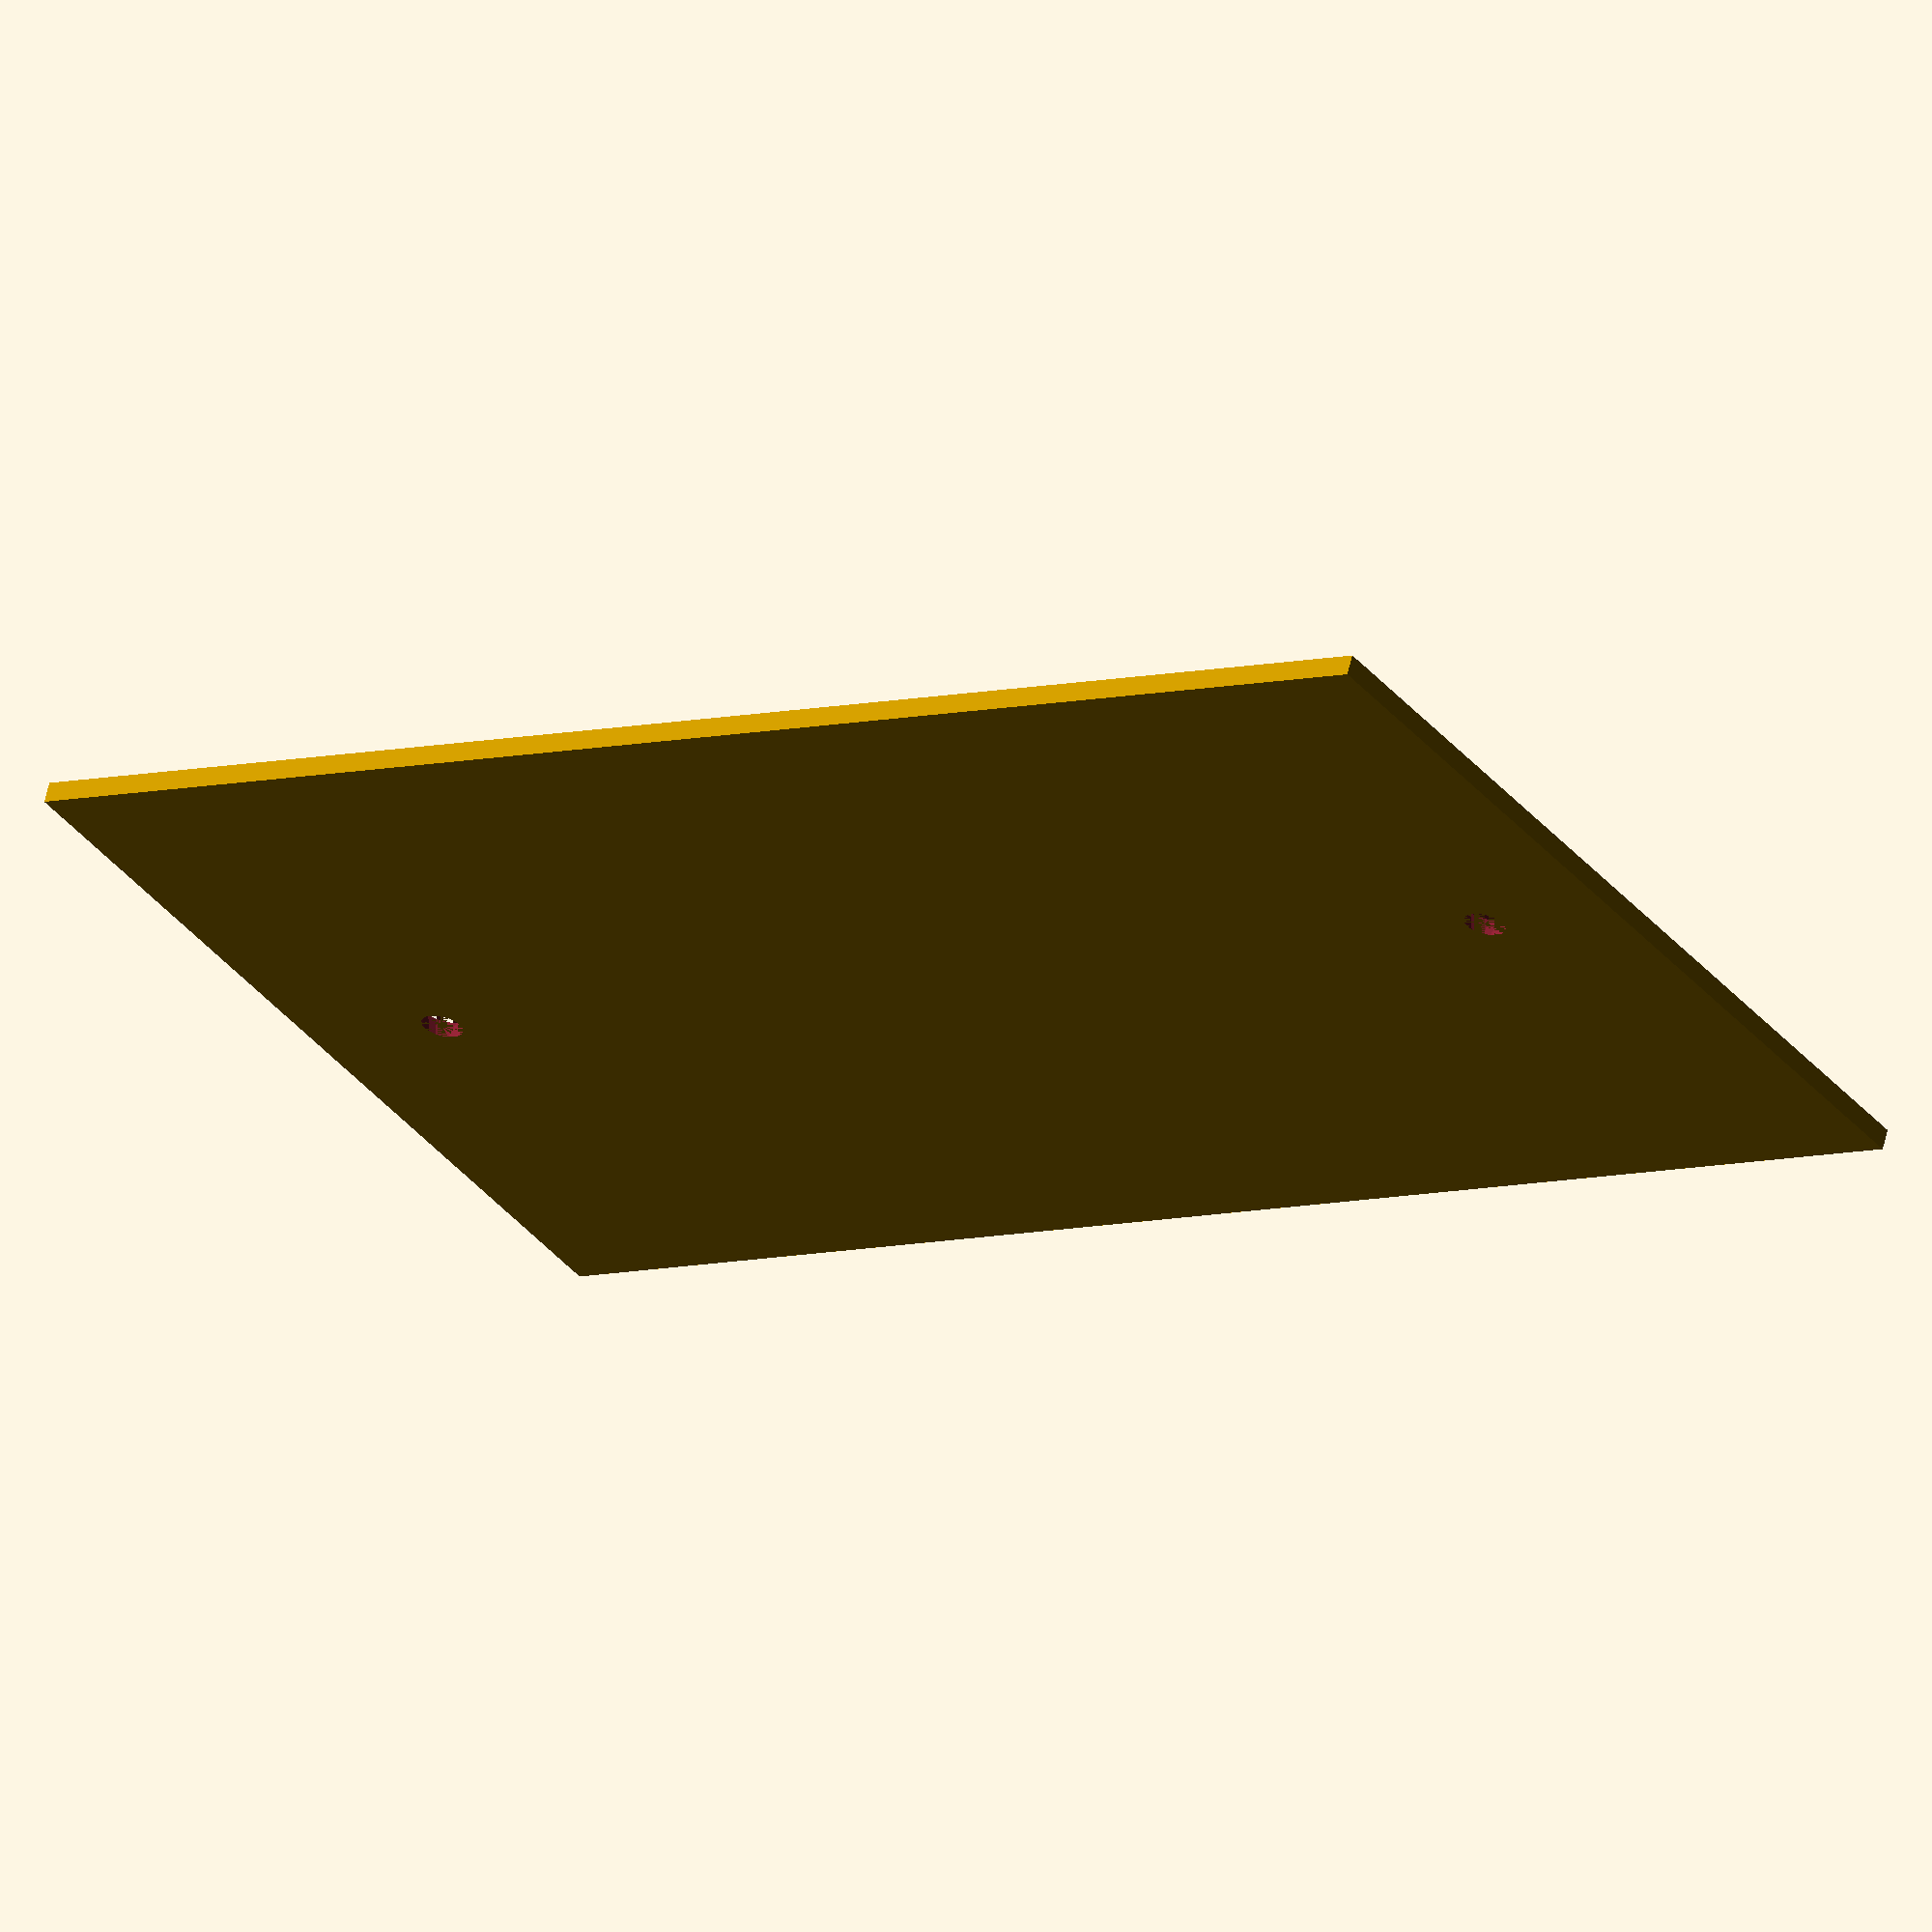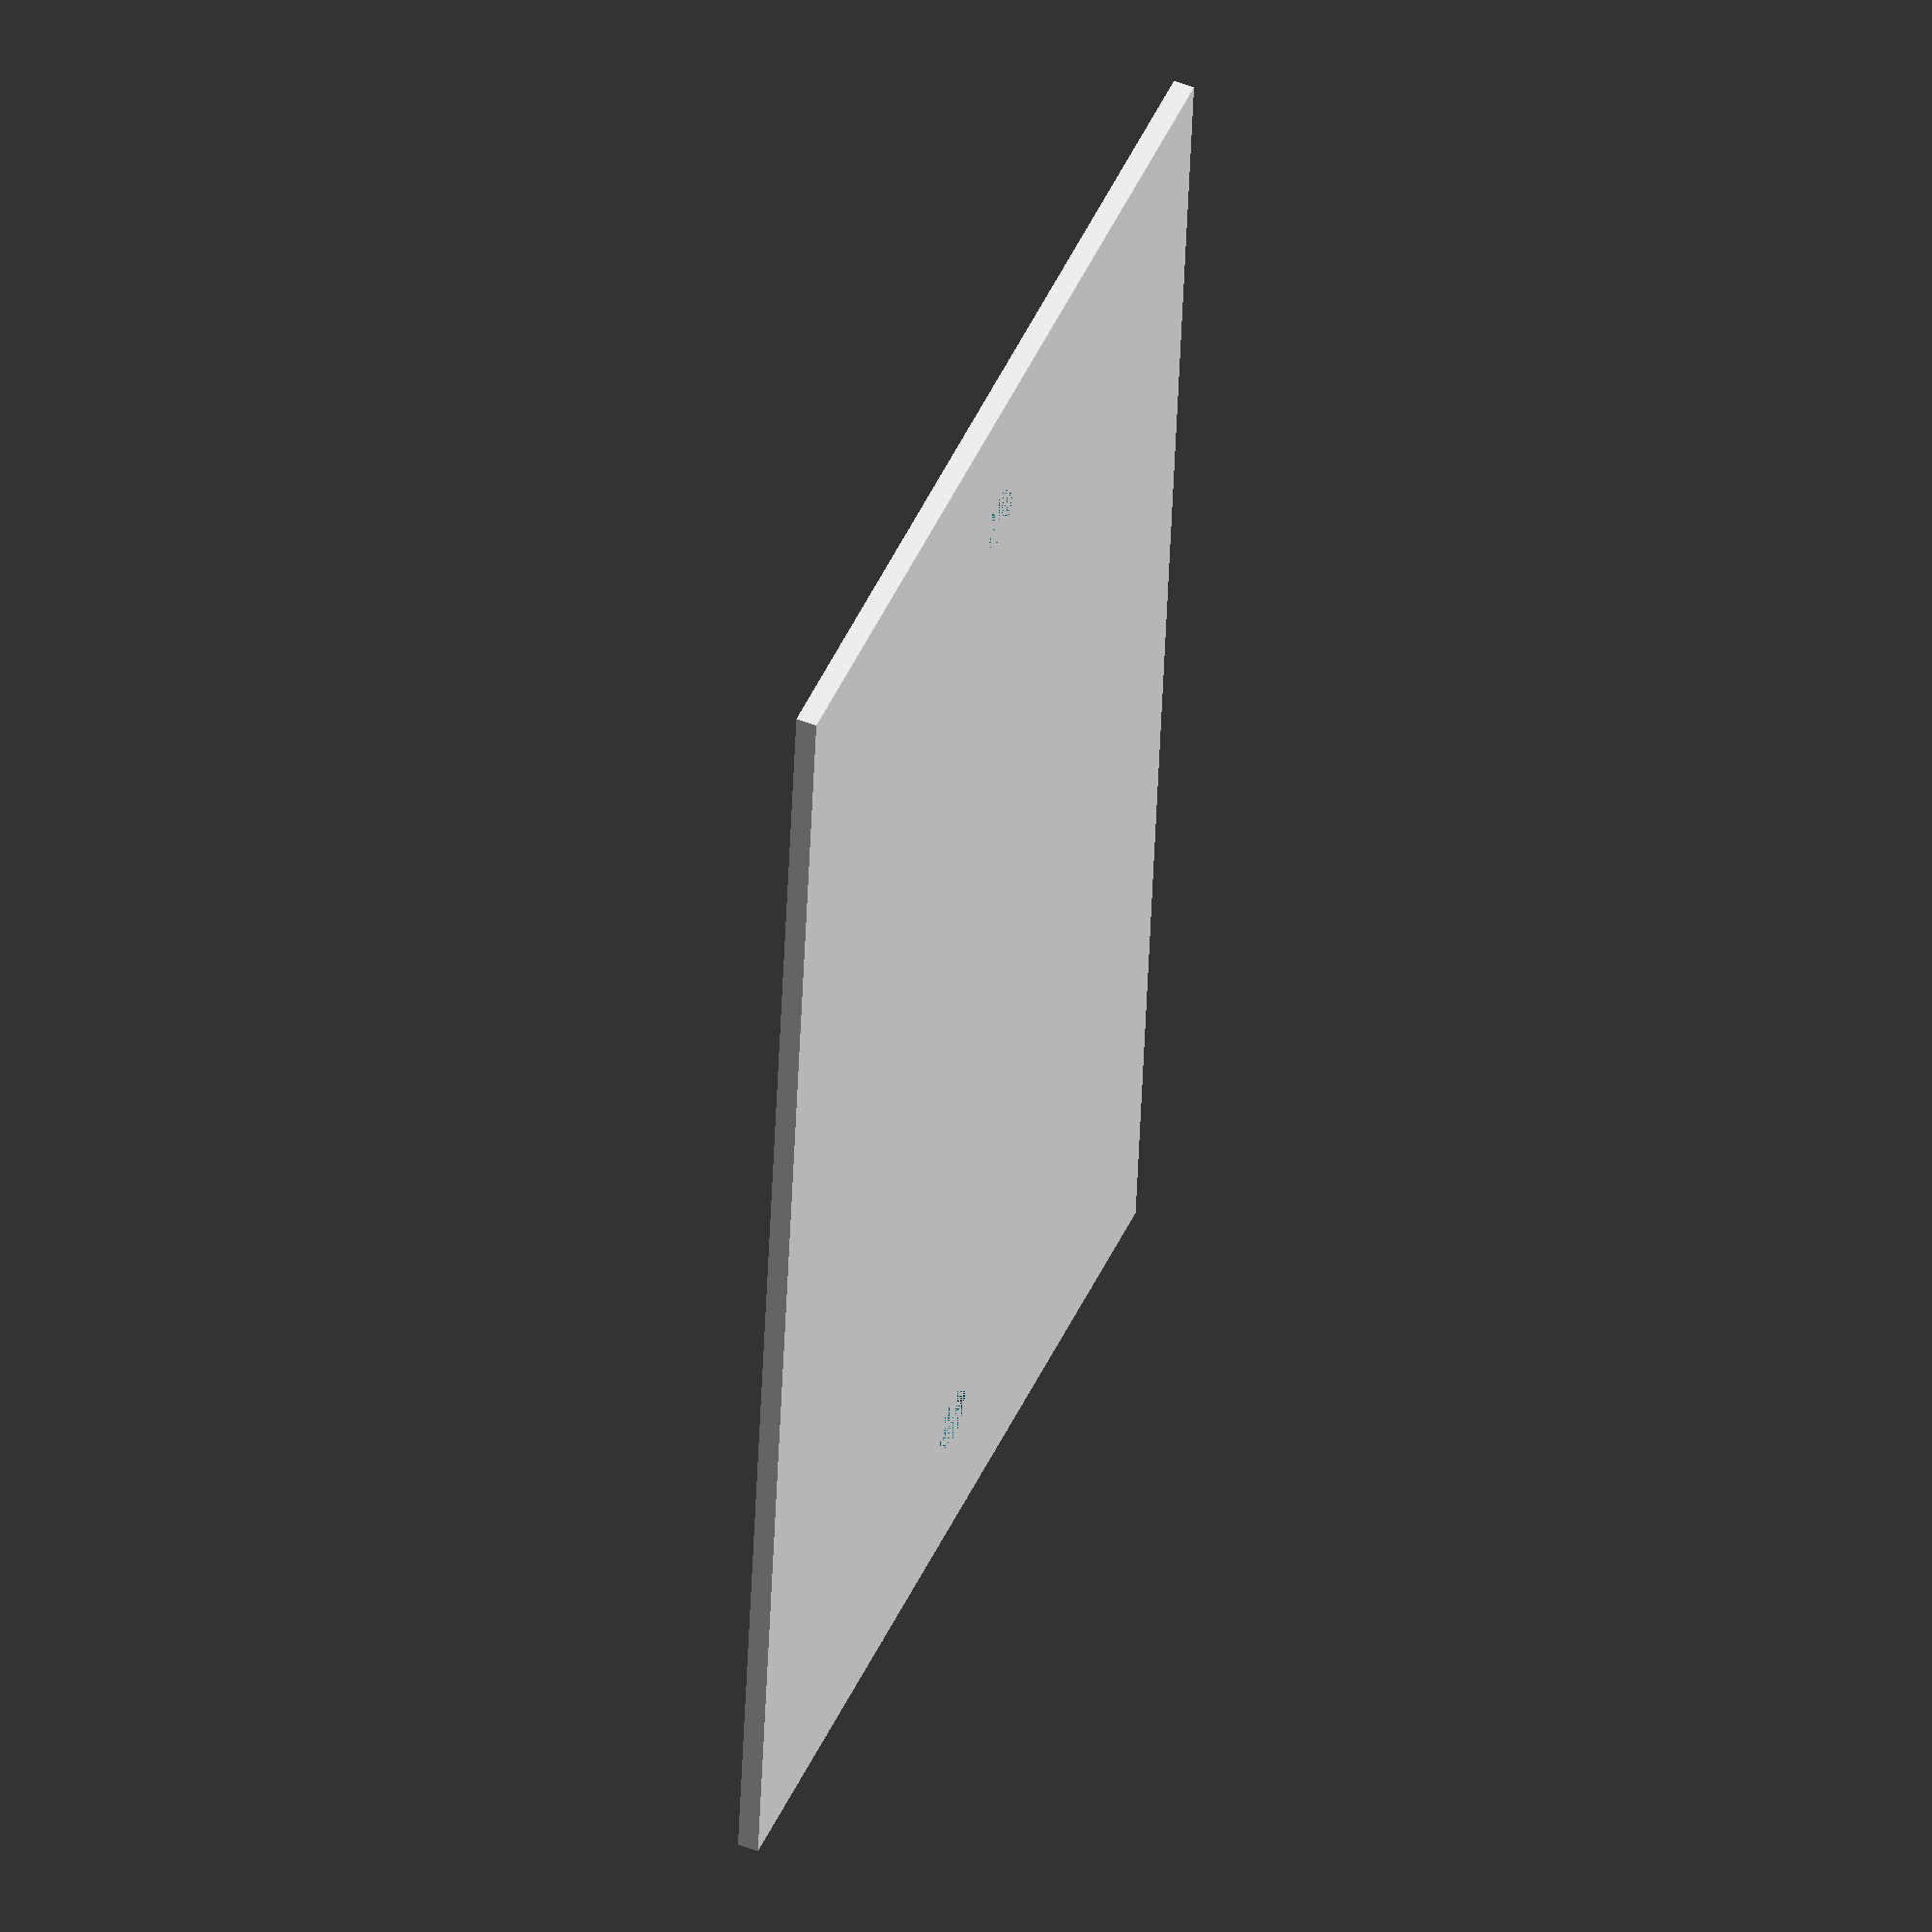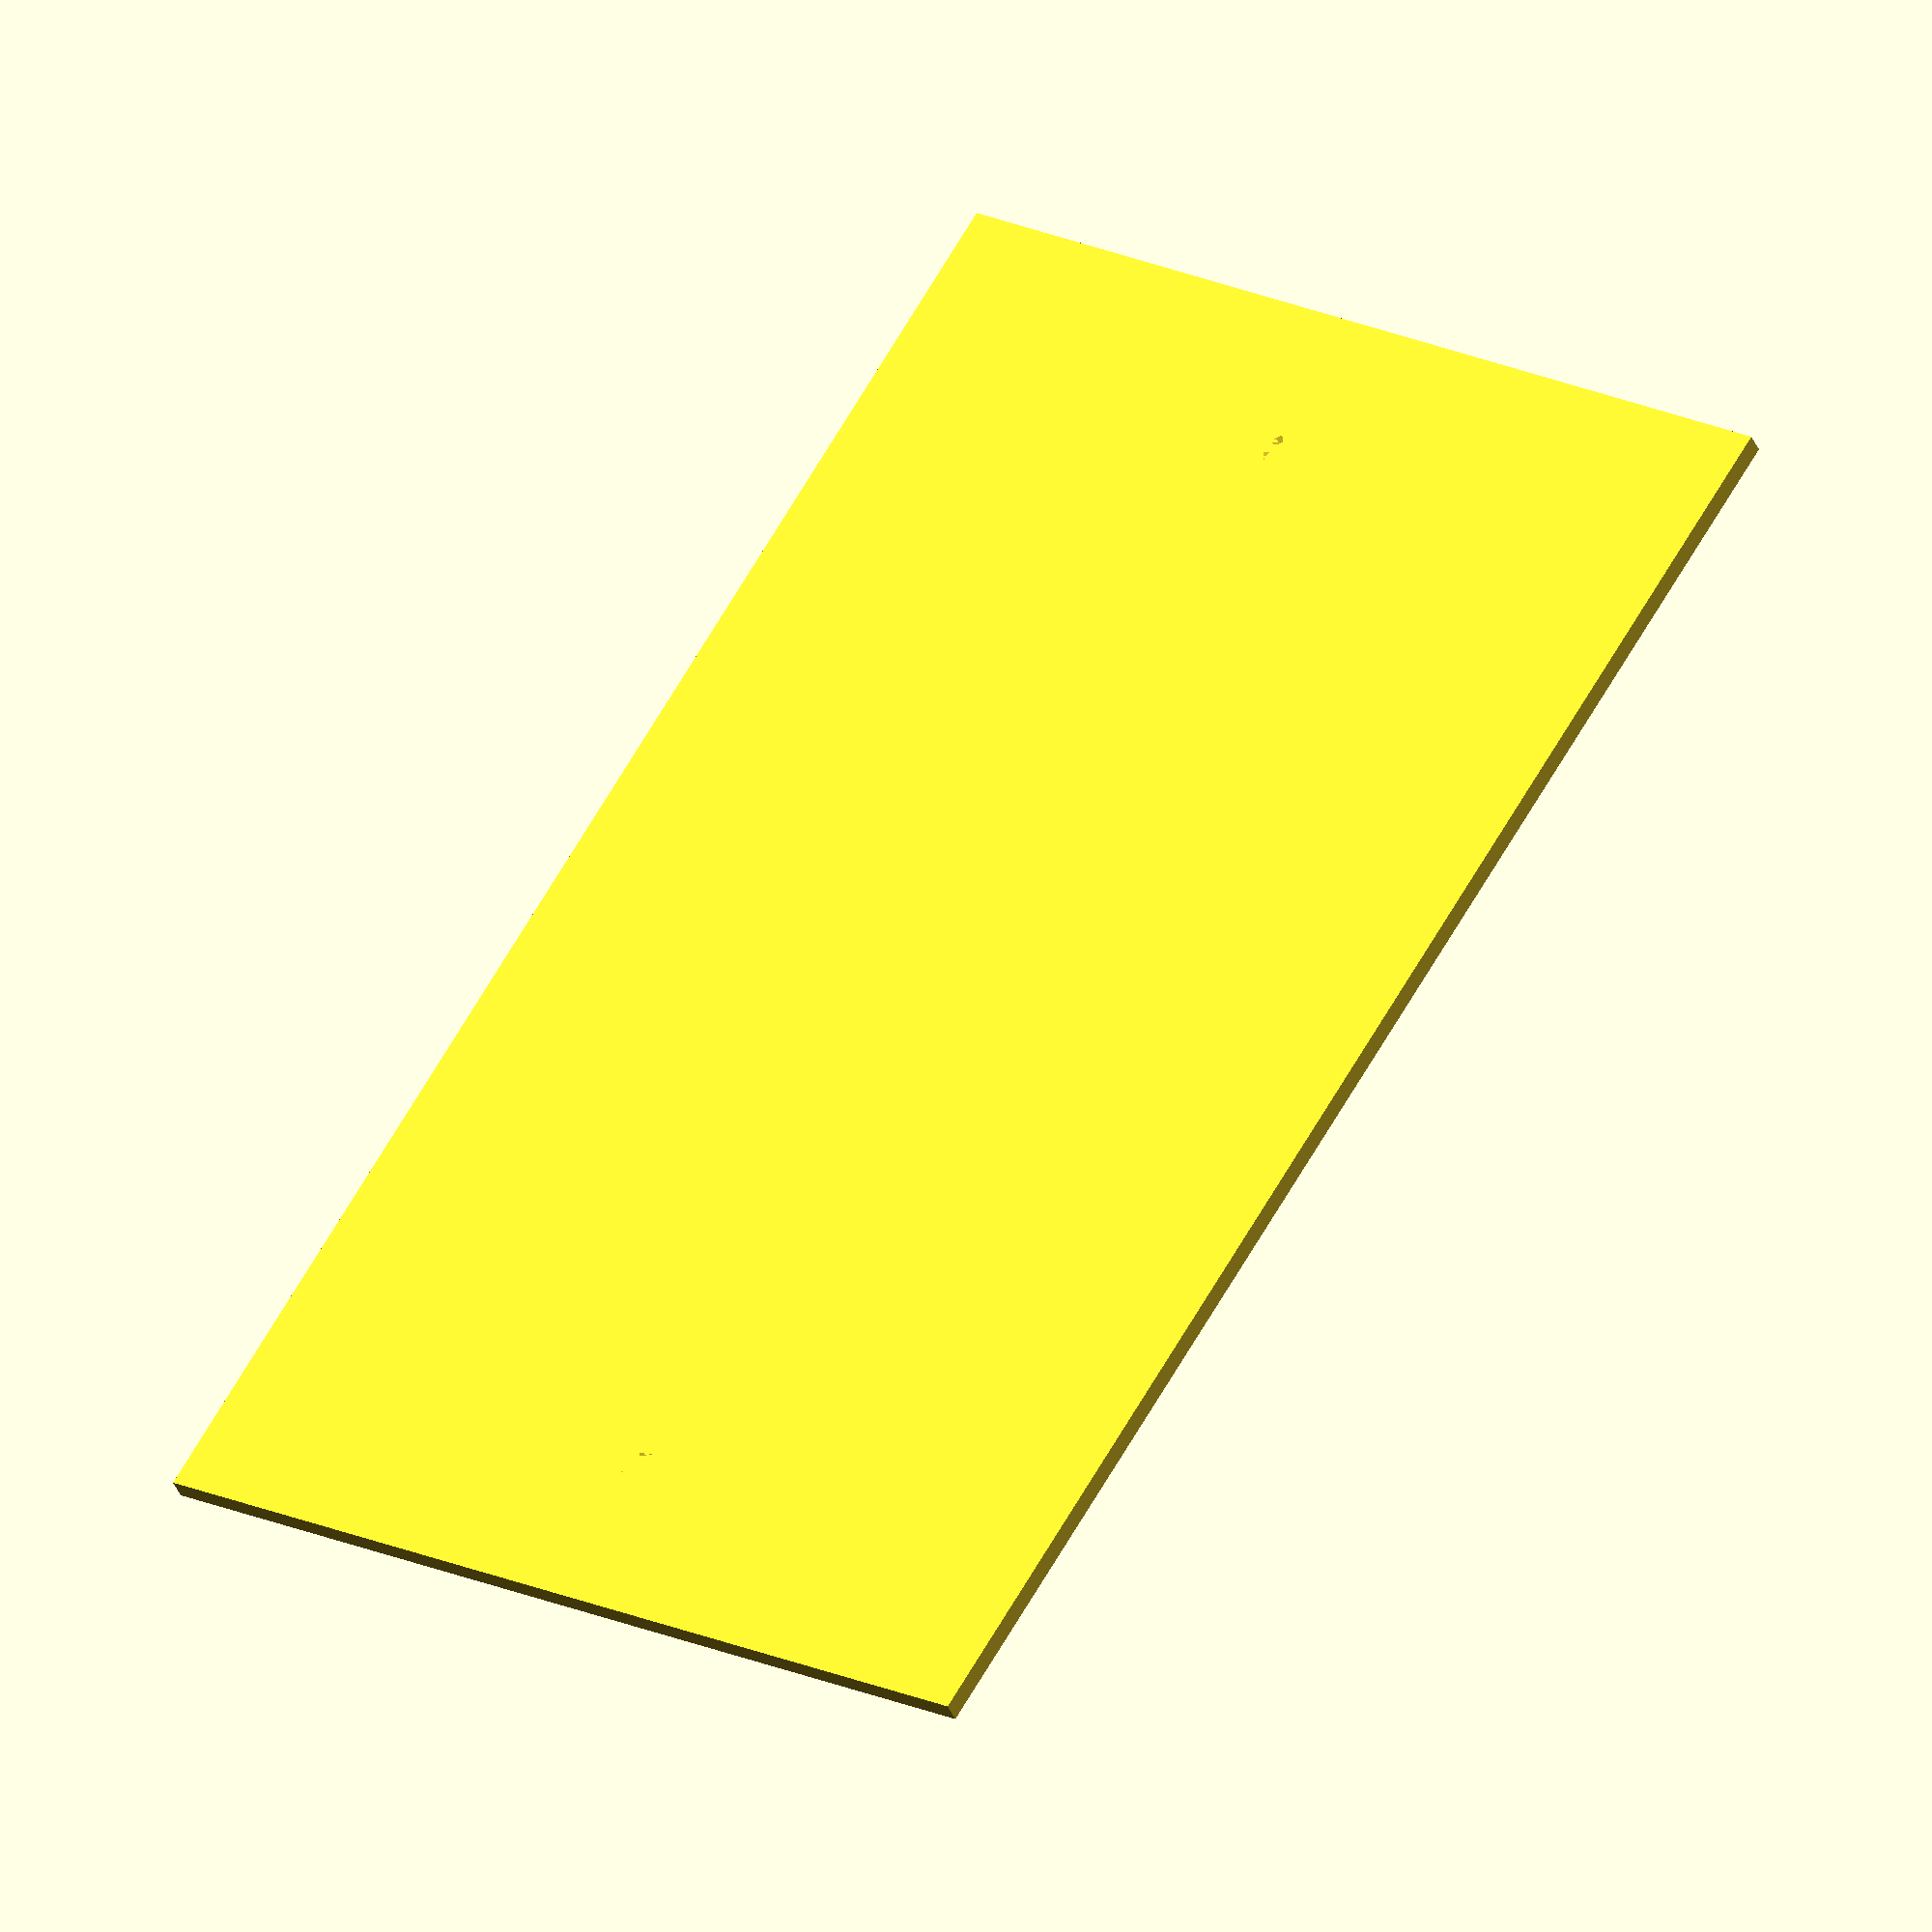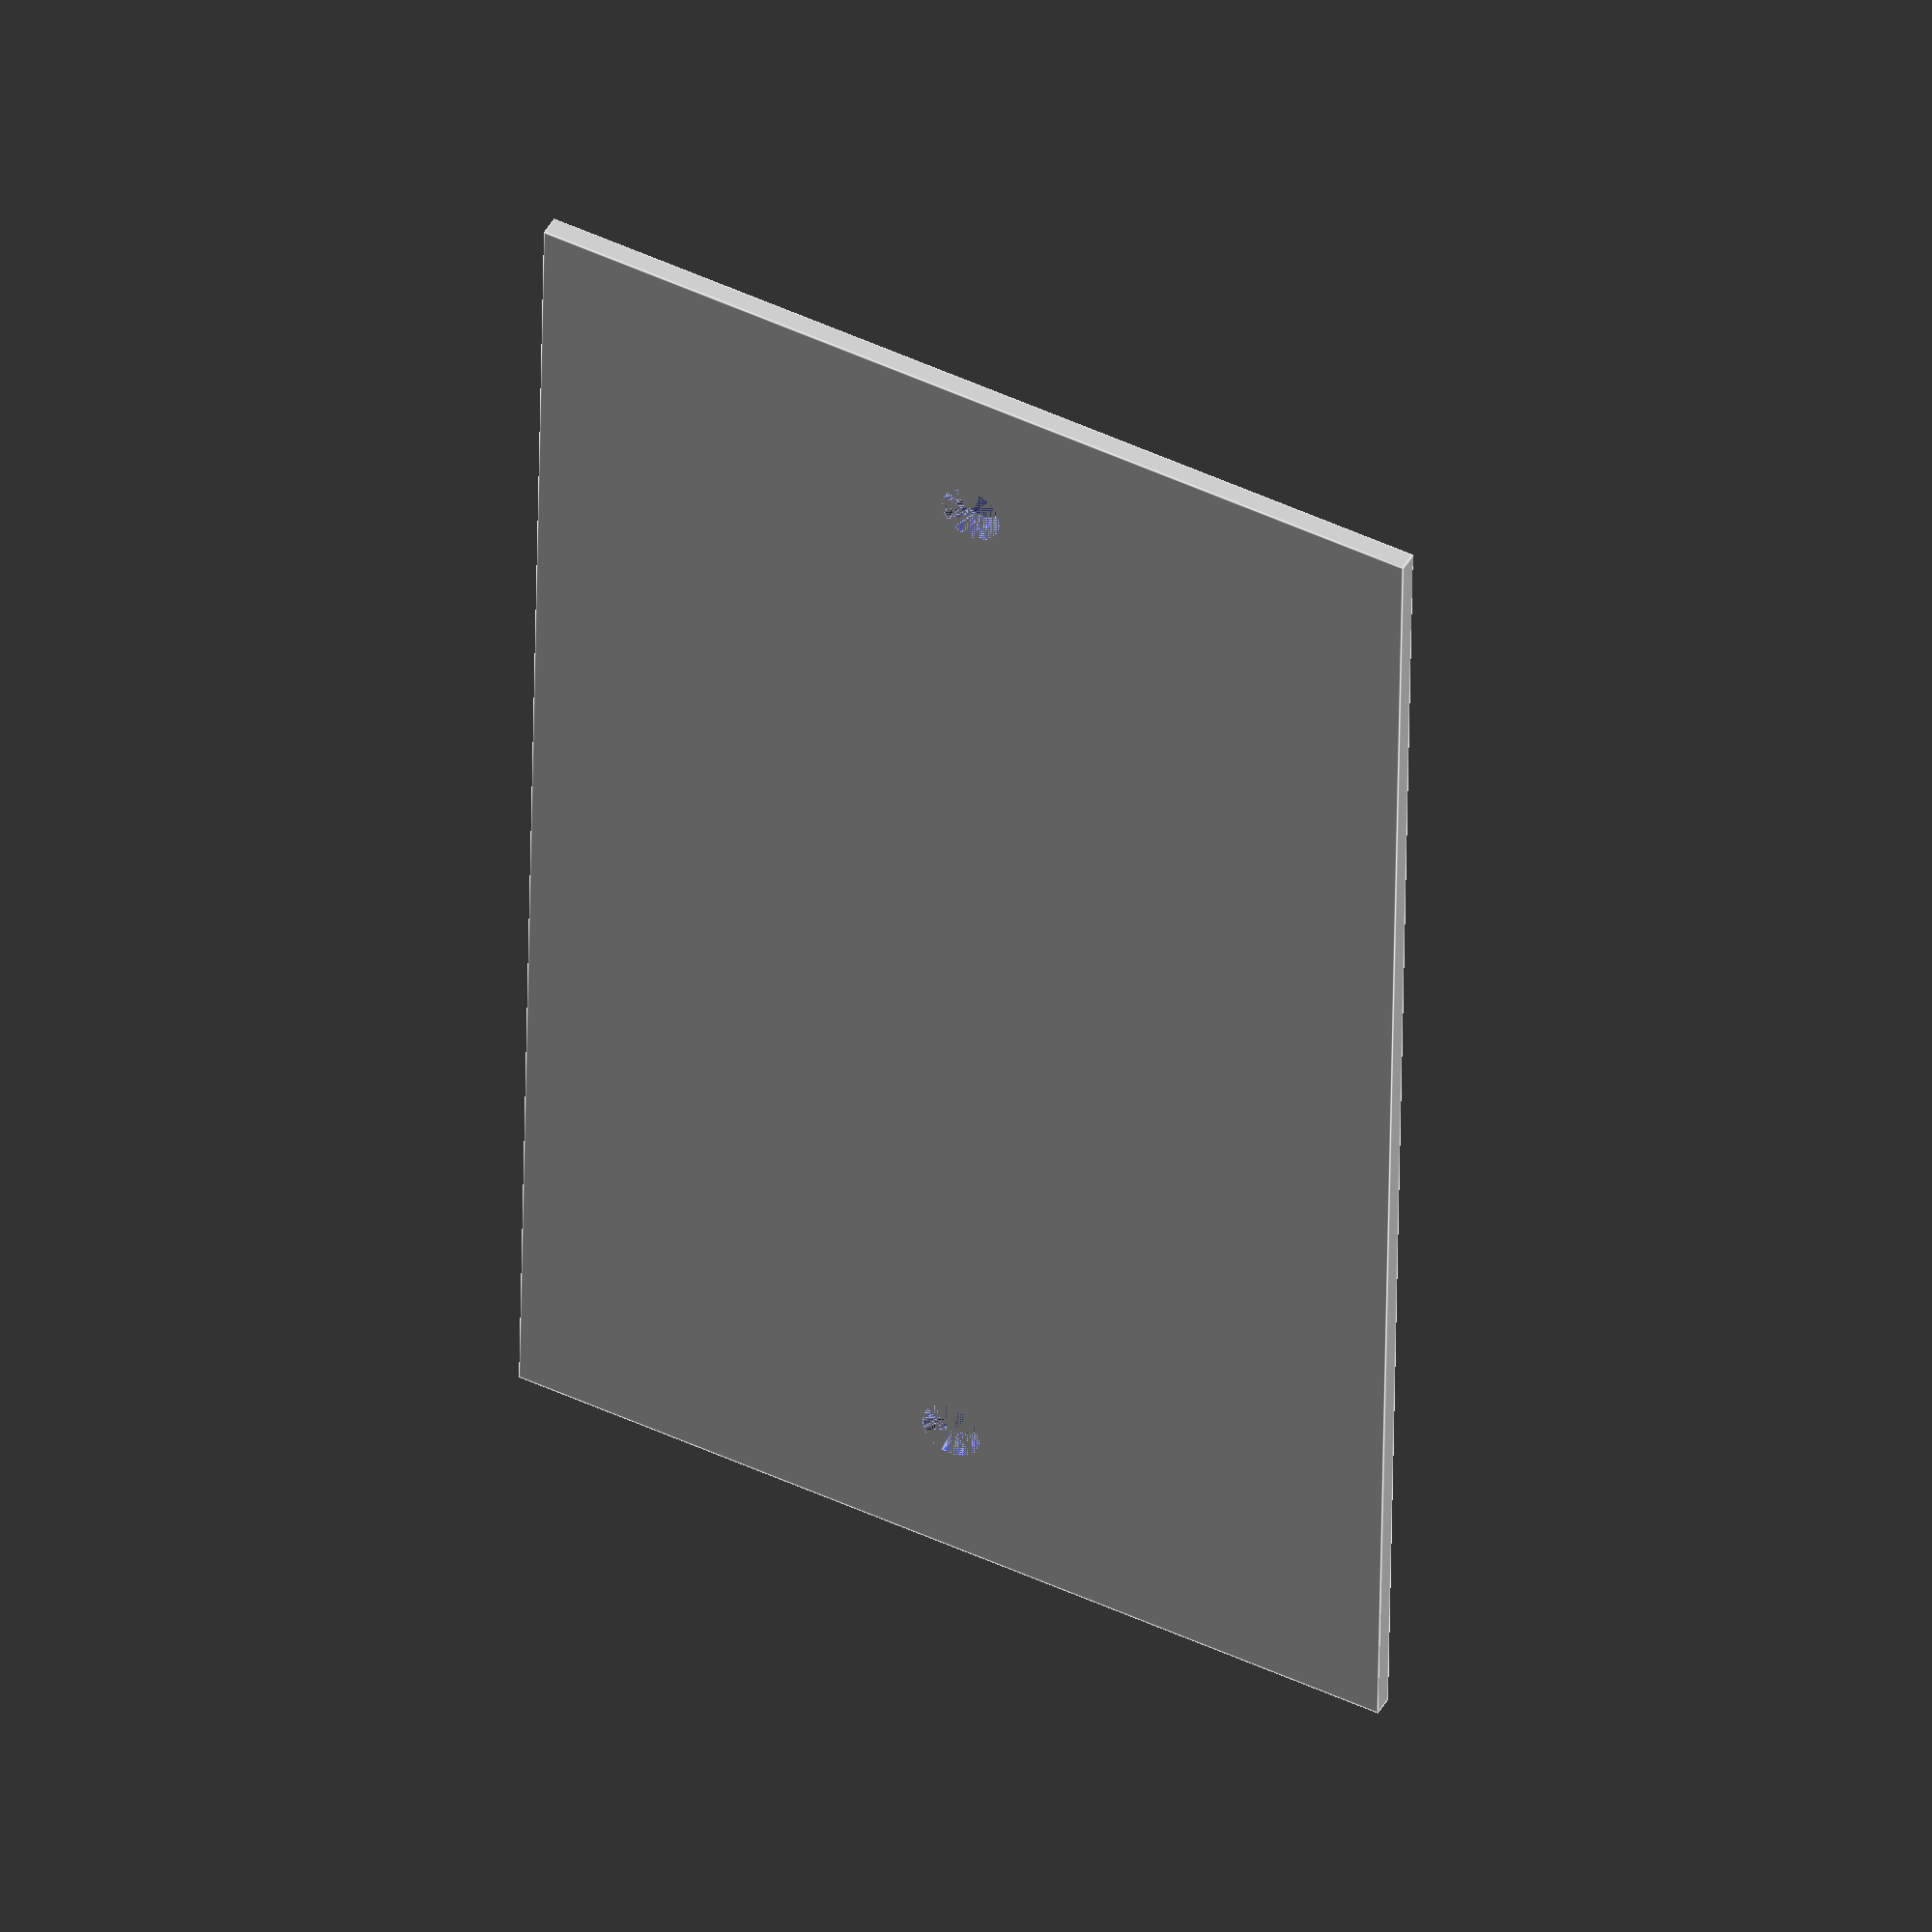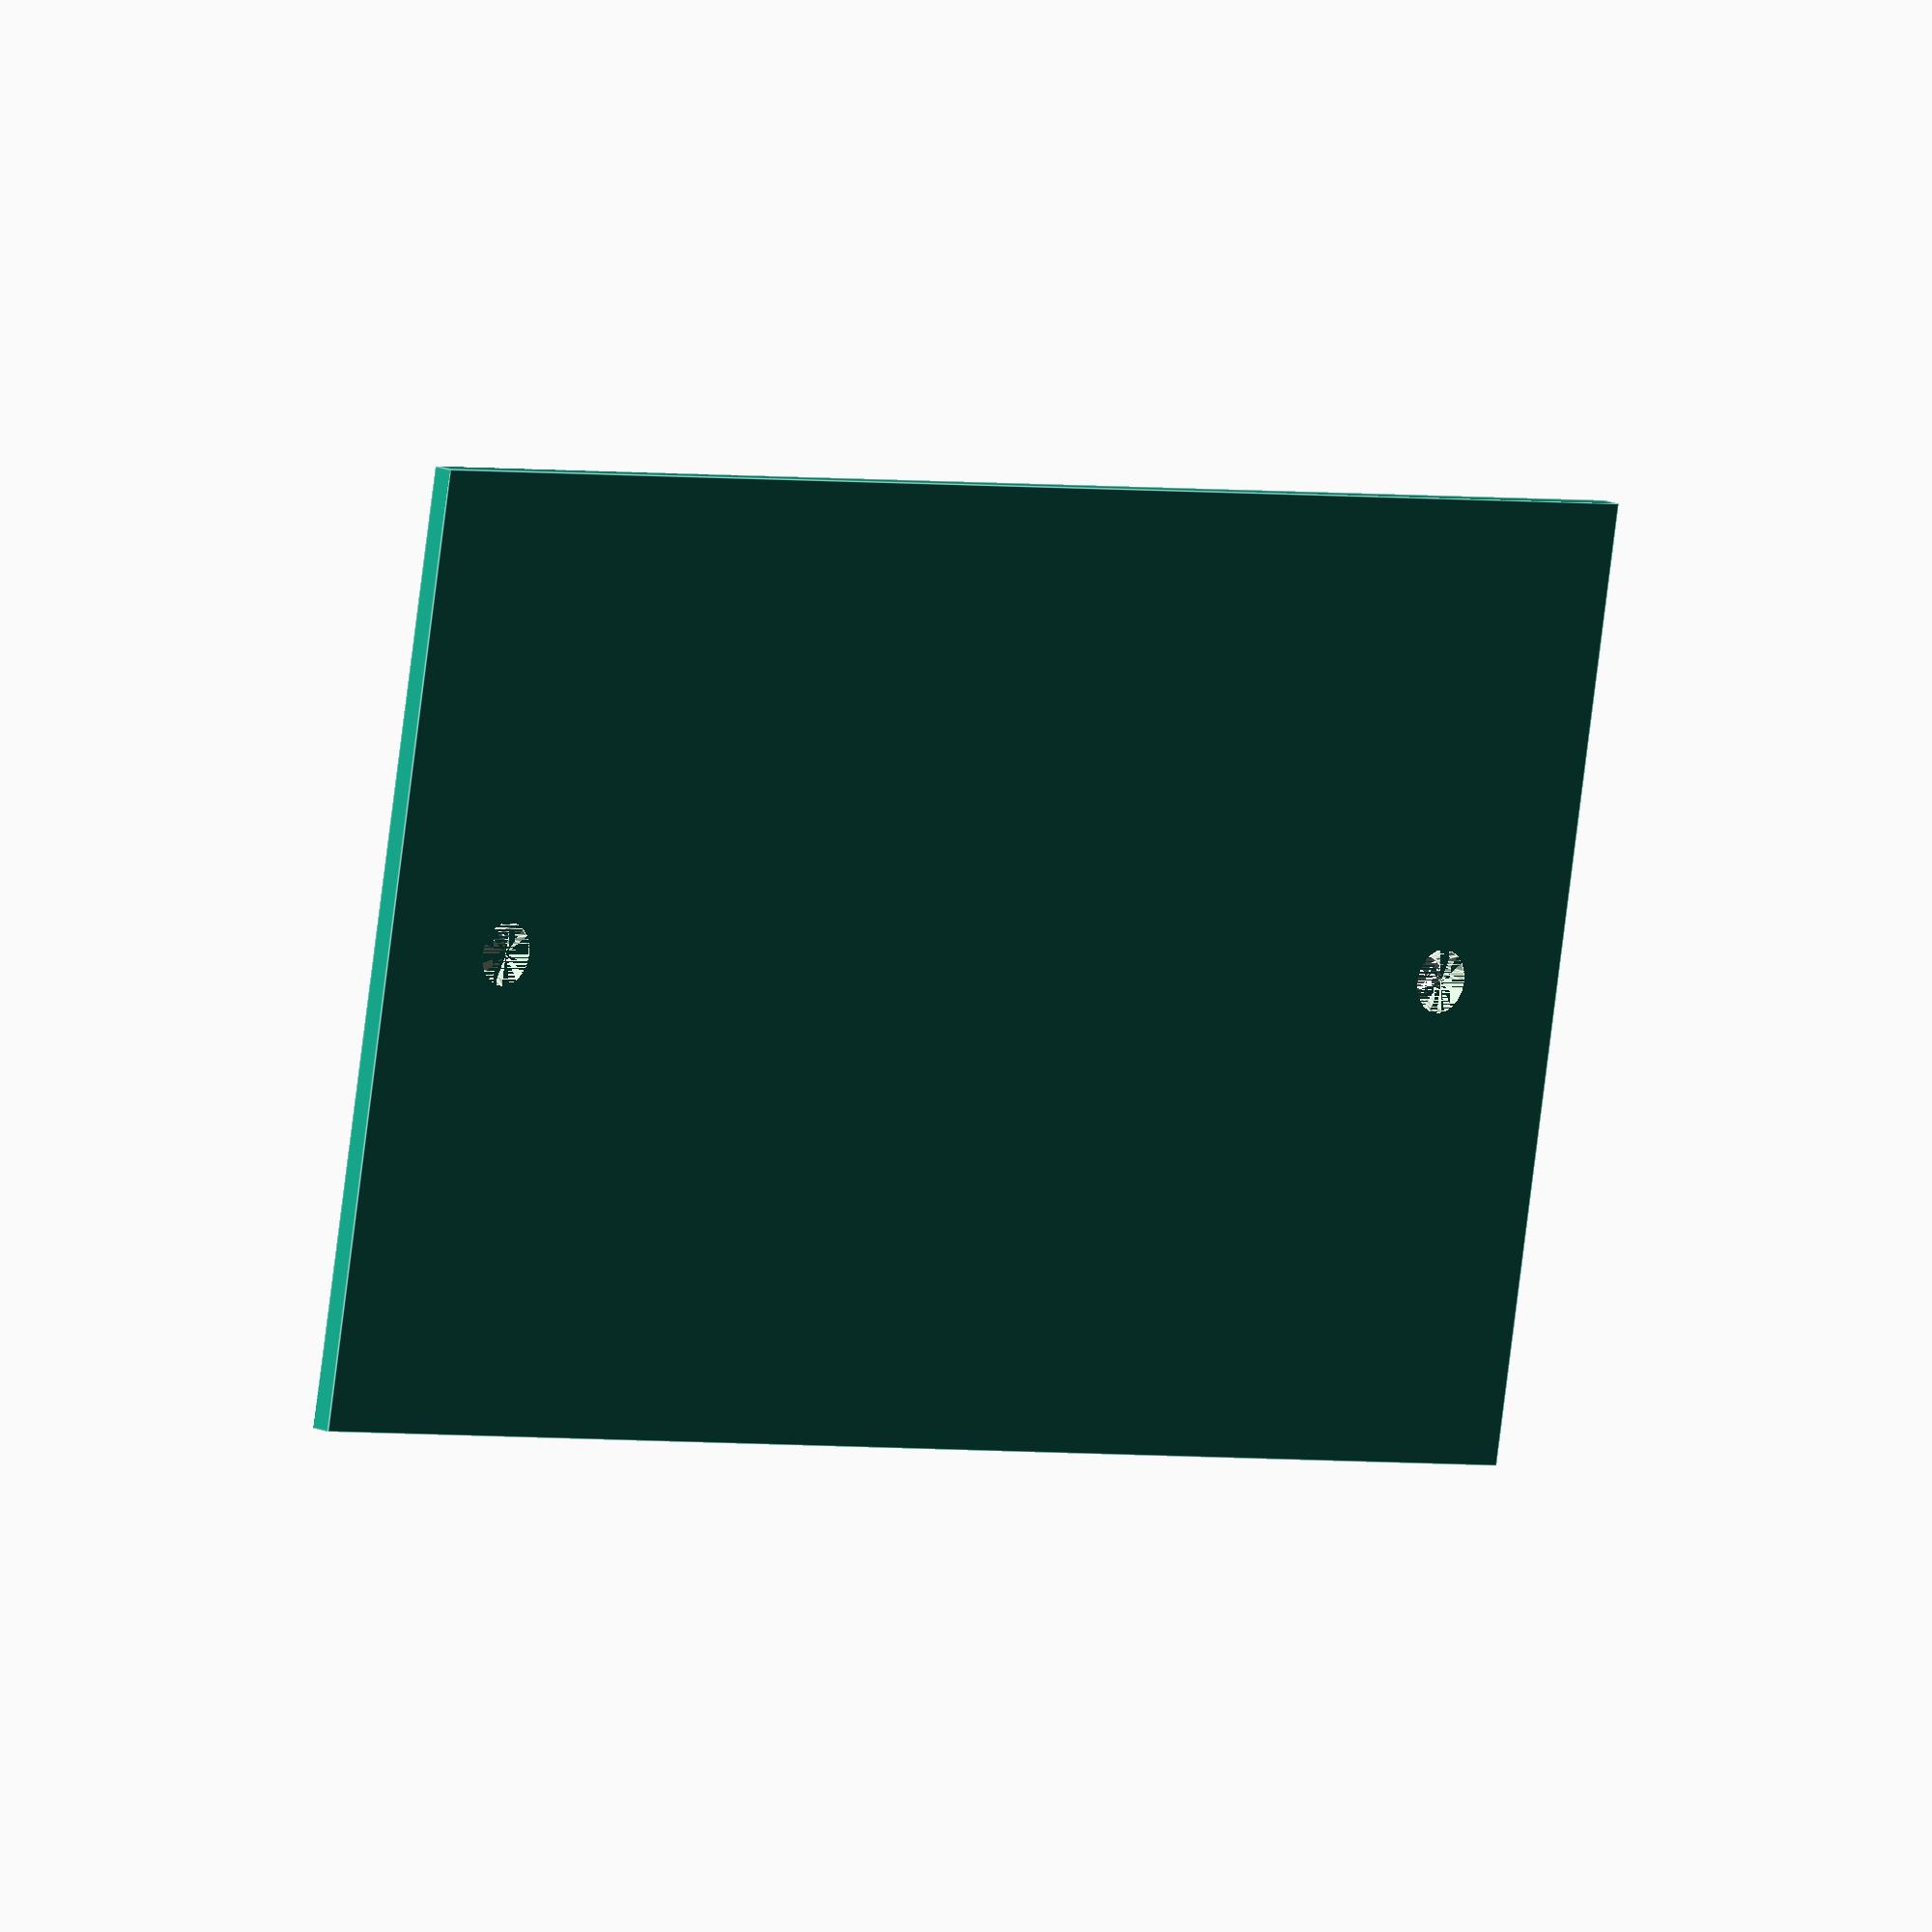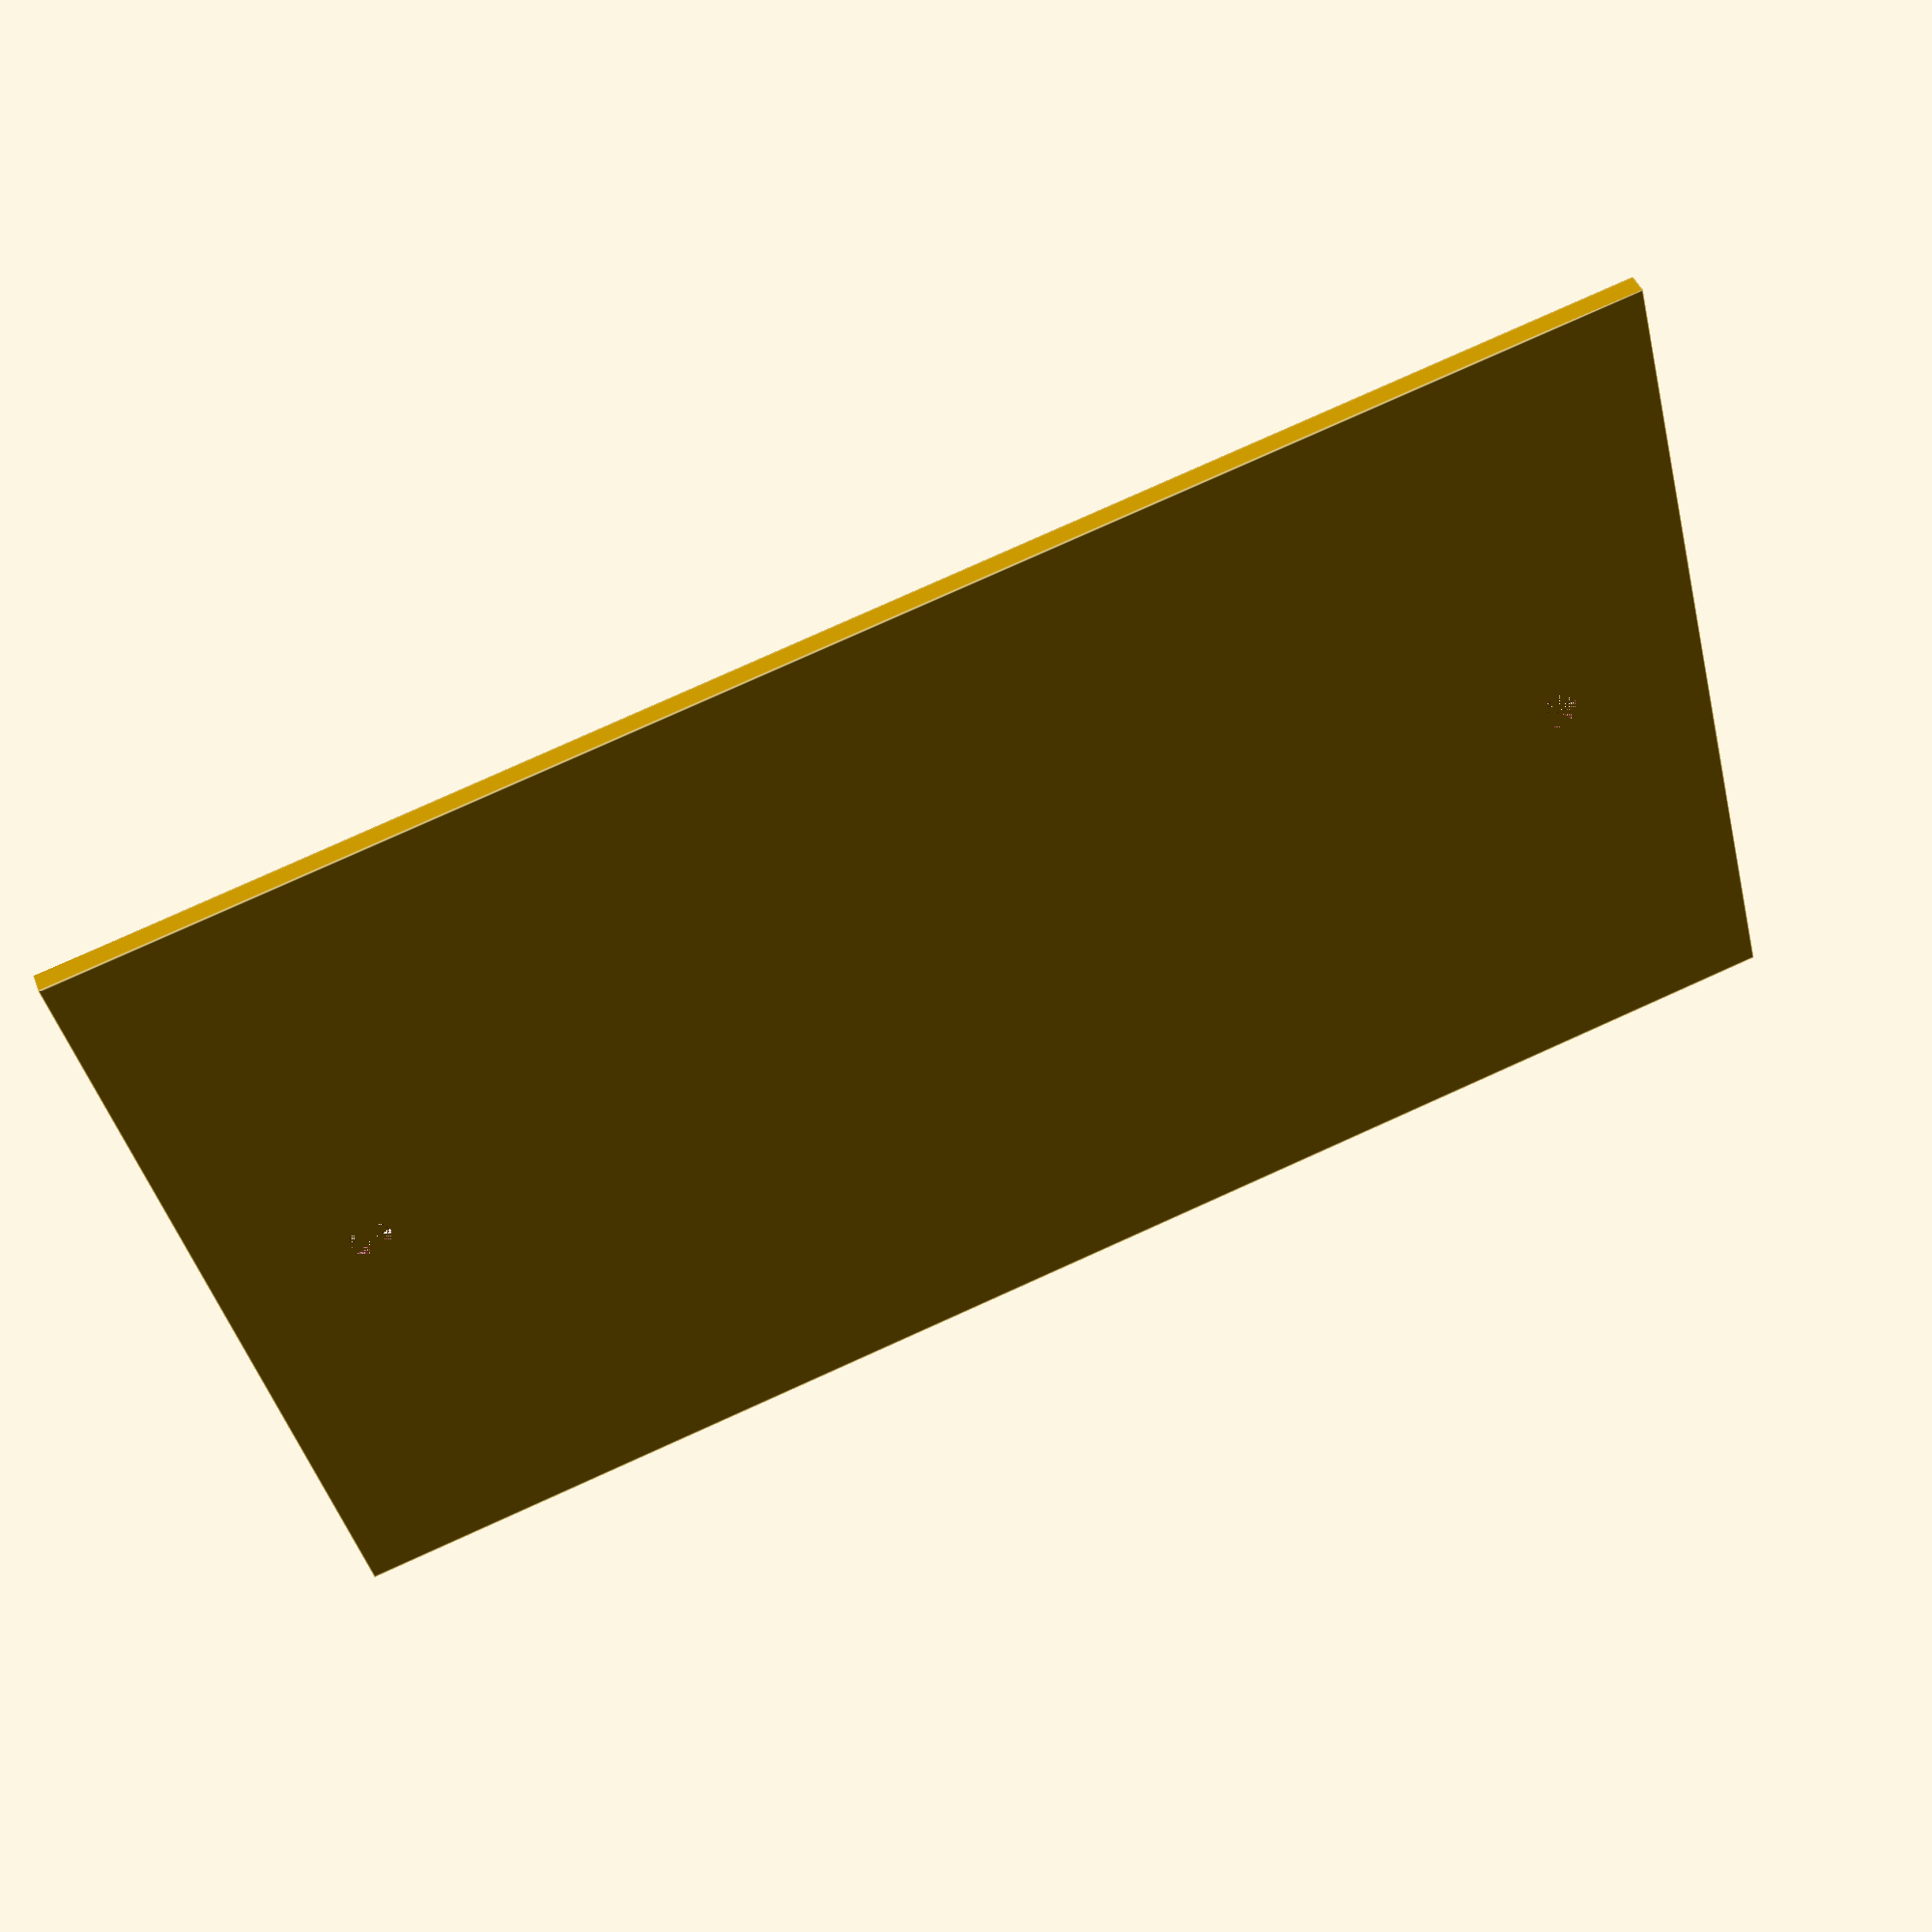
<openscad>
x = 150;
y = 90;
z = 2;

$fn=20;

hole_d = 4;
hole_d2 = 6;
hole_distance = 120;

module hole() {
 cylinder(d1=hole_d, d2=hole_d2, h=z, center=true);   
}


difference() {
cube([x, y, z], true);
translate([0.5*hole_distance, 0, 0]) hole();
translate([-0.5*hole_distance, 0, 0]) hole();
}
</openscad>
<views>
elev=296.5 azim=34.4 roll=193.6 proj=o view=solid
elev=309.0 azim=275.3 roll=292.9 proj=o view=wireframe
elev=38.3 azim=238.1 roll=200.6 proj=o view=wireframe
elev=135.3 azim=271.0 roll=151.8 proj=o view=edges
elev=167.4 azim=9.9 roll=223.1 proj=o view=edges
elev=136.0 azim=13.9 roll=20.1 proj=p view=edges
</views>
